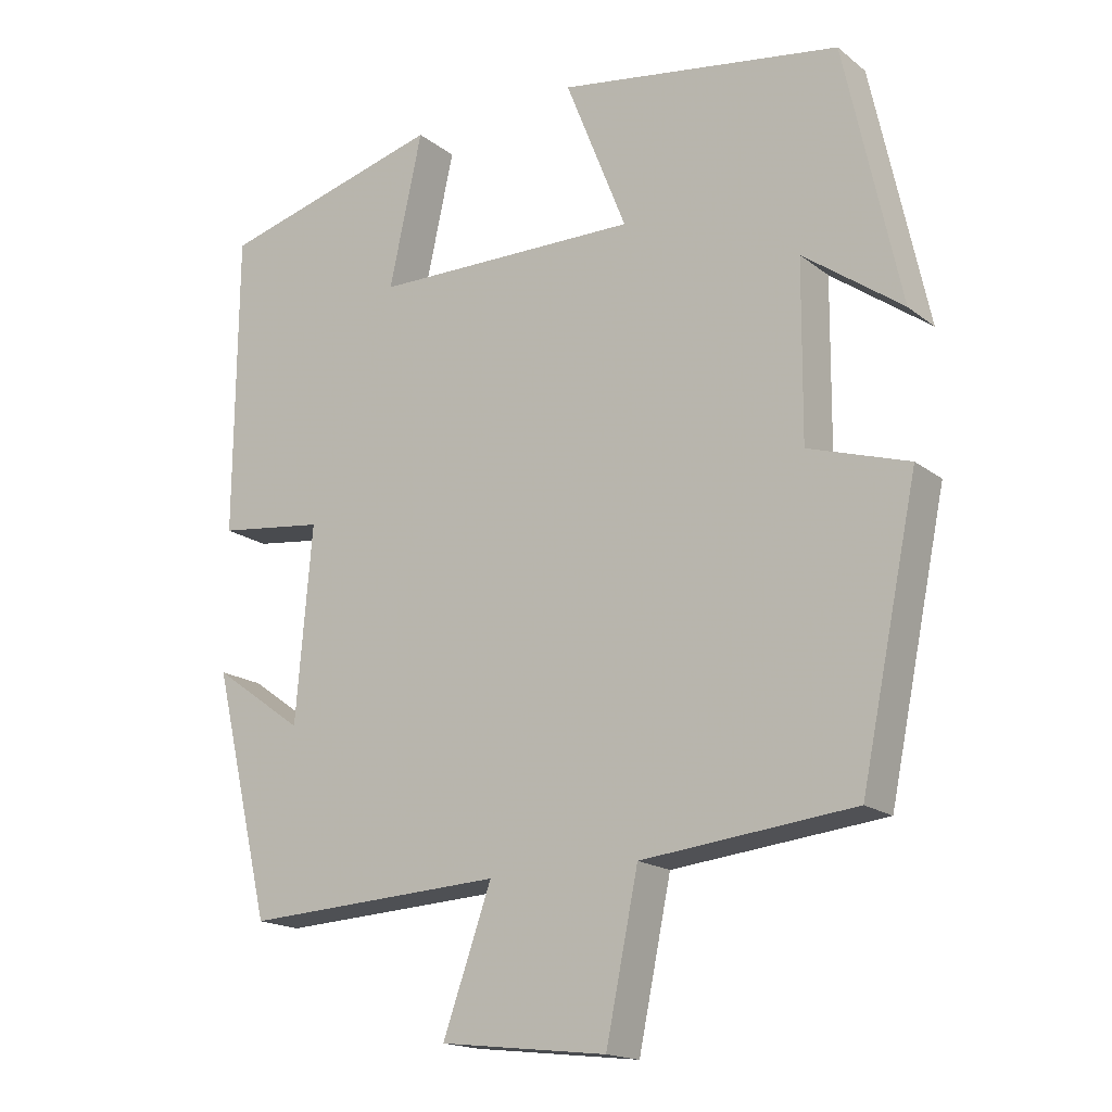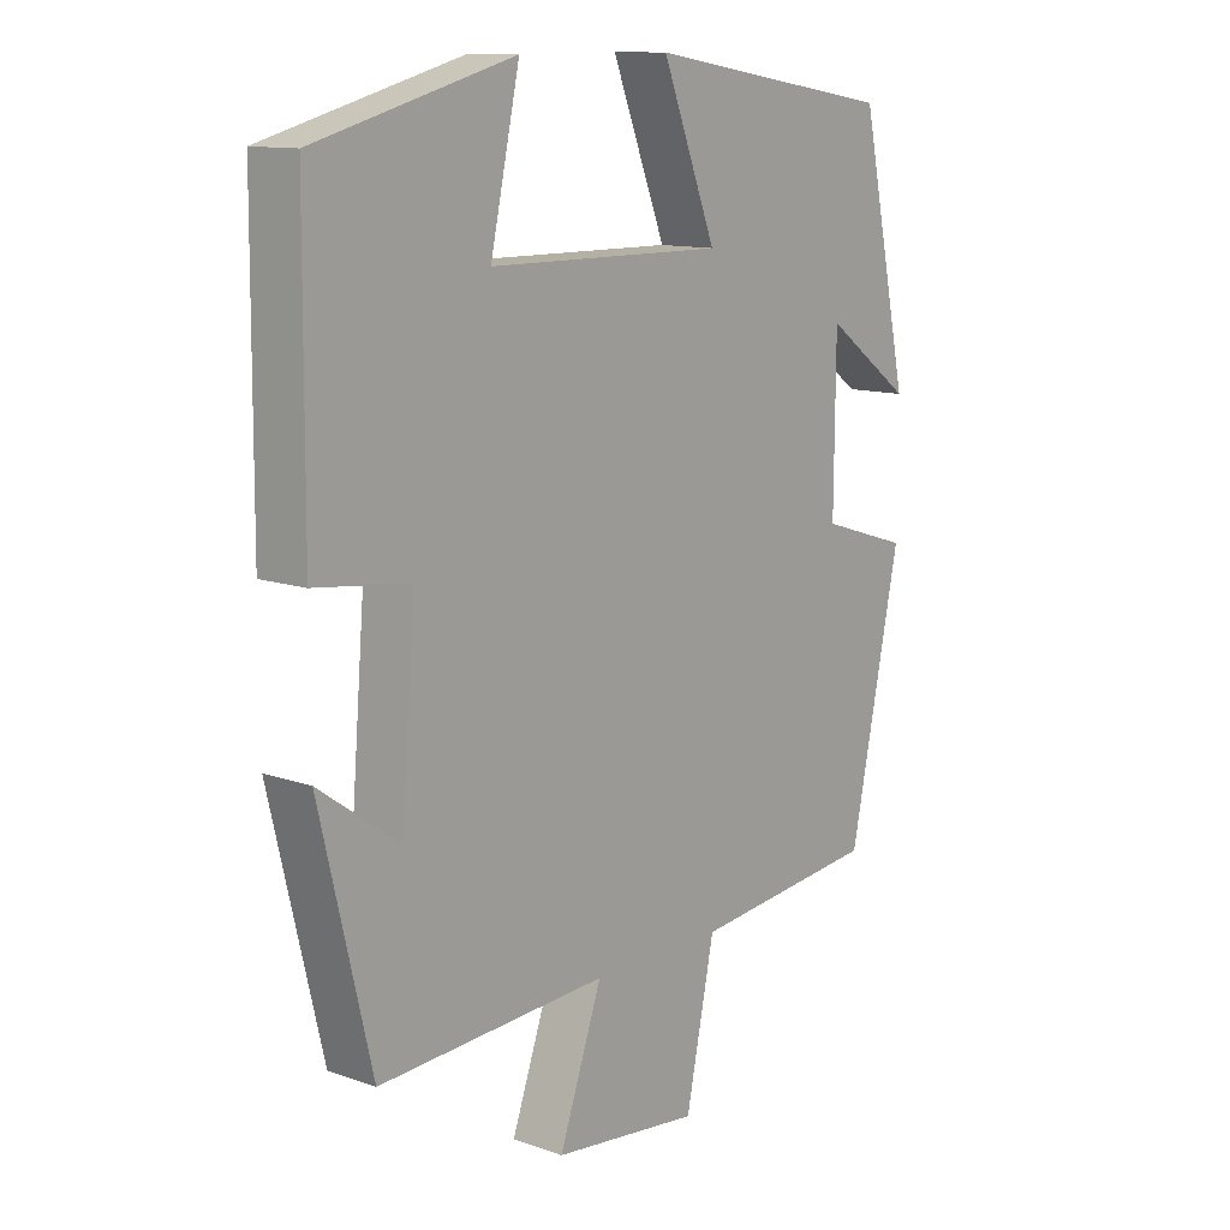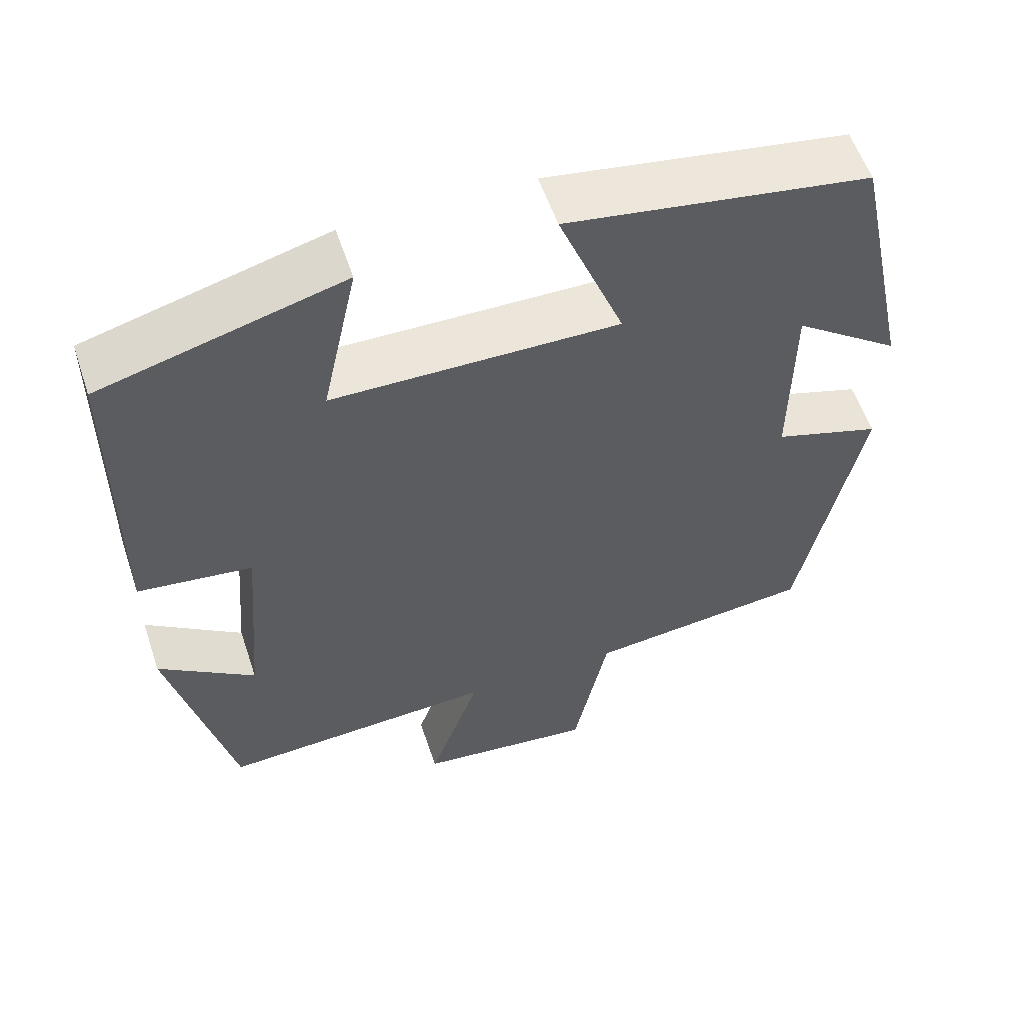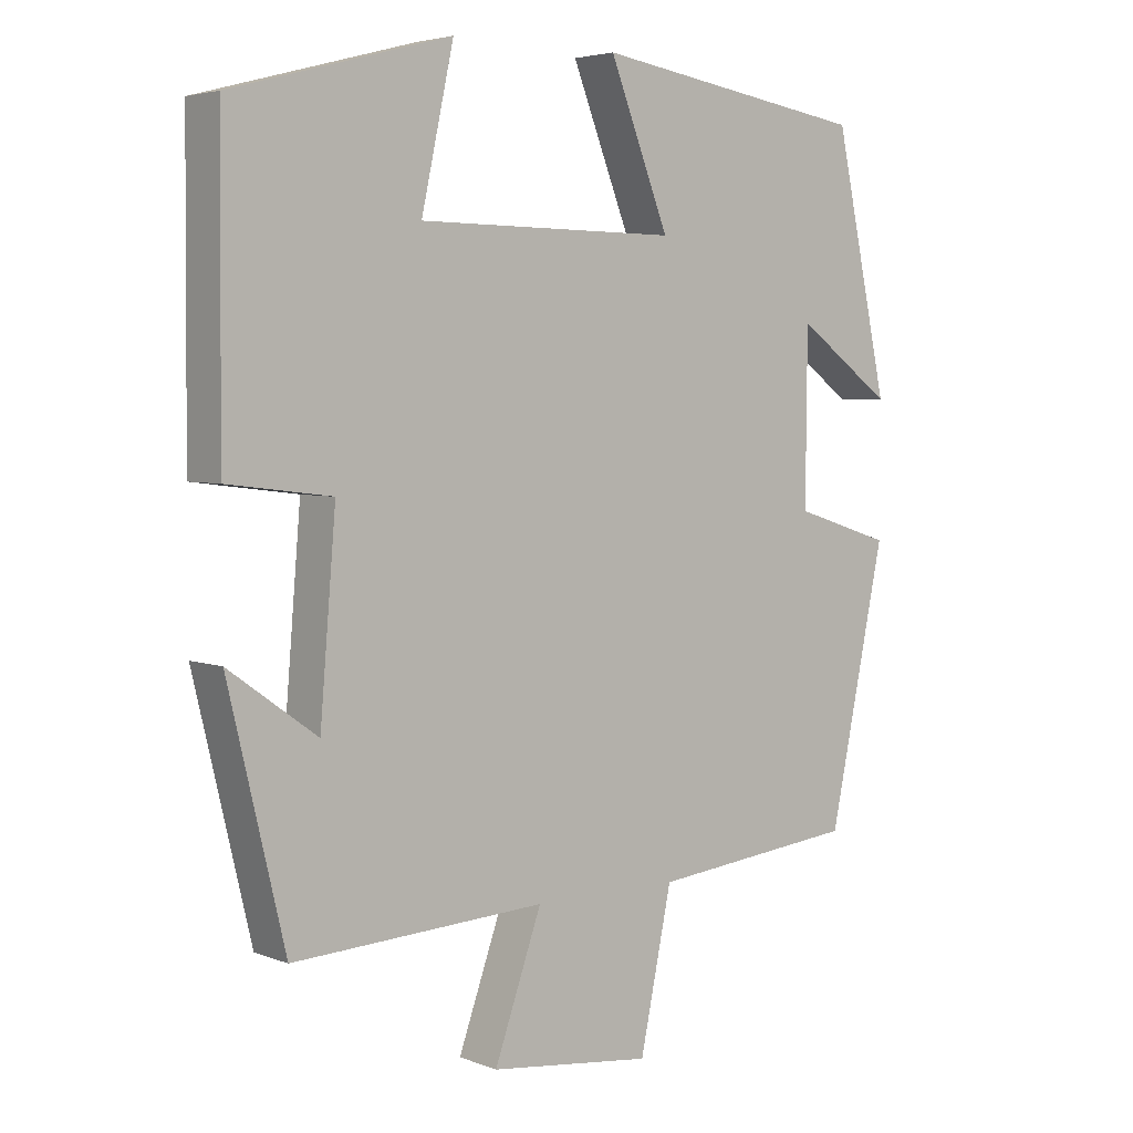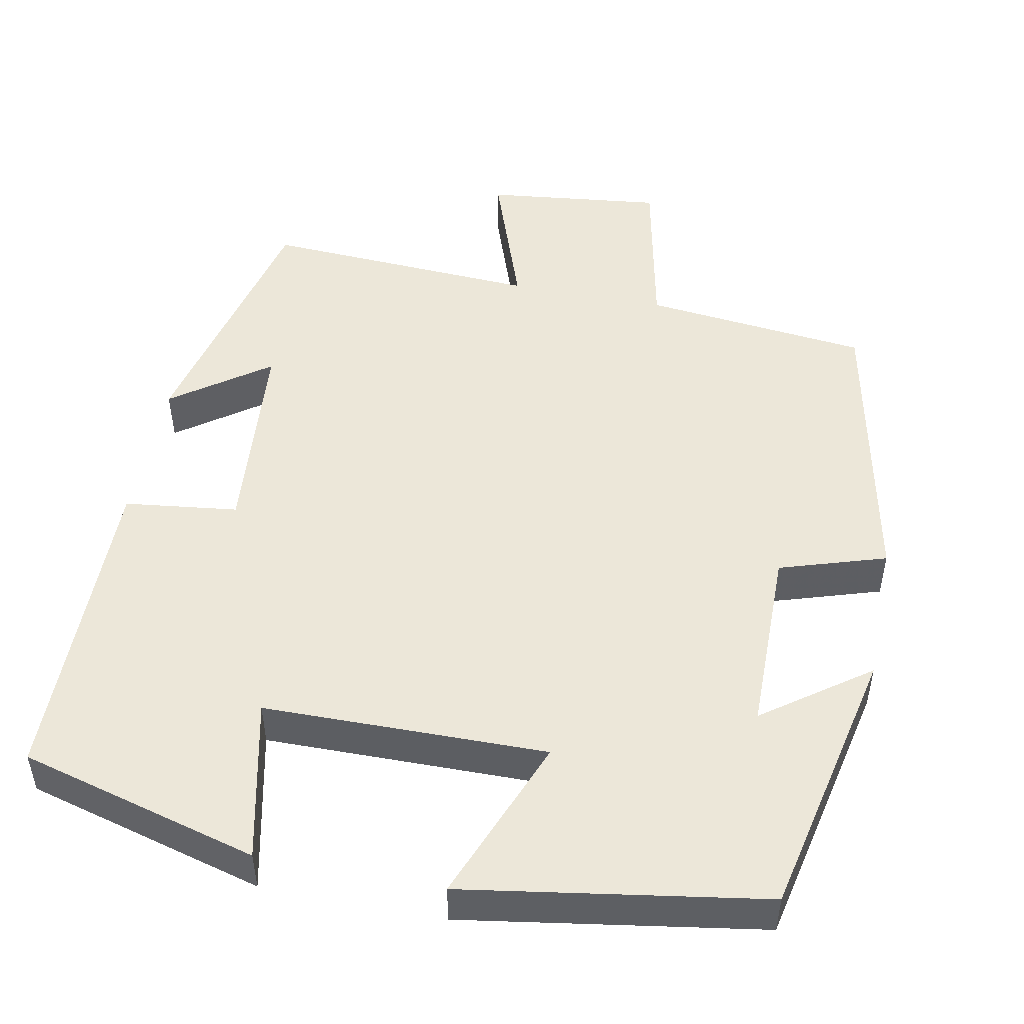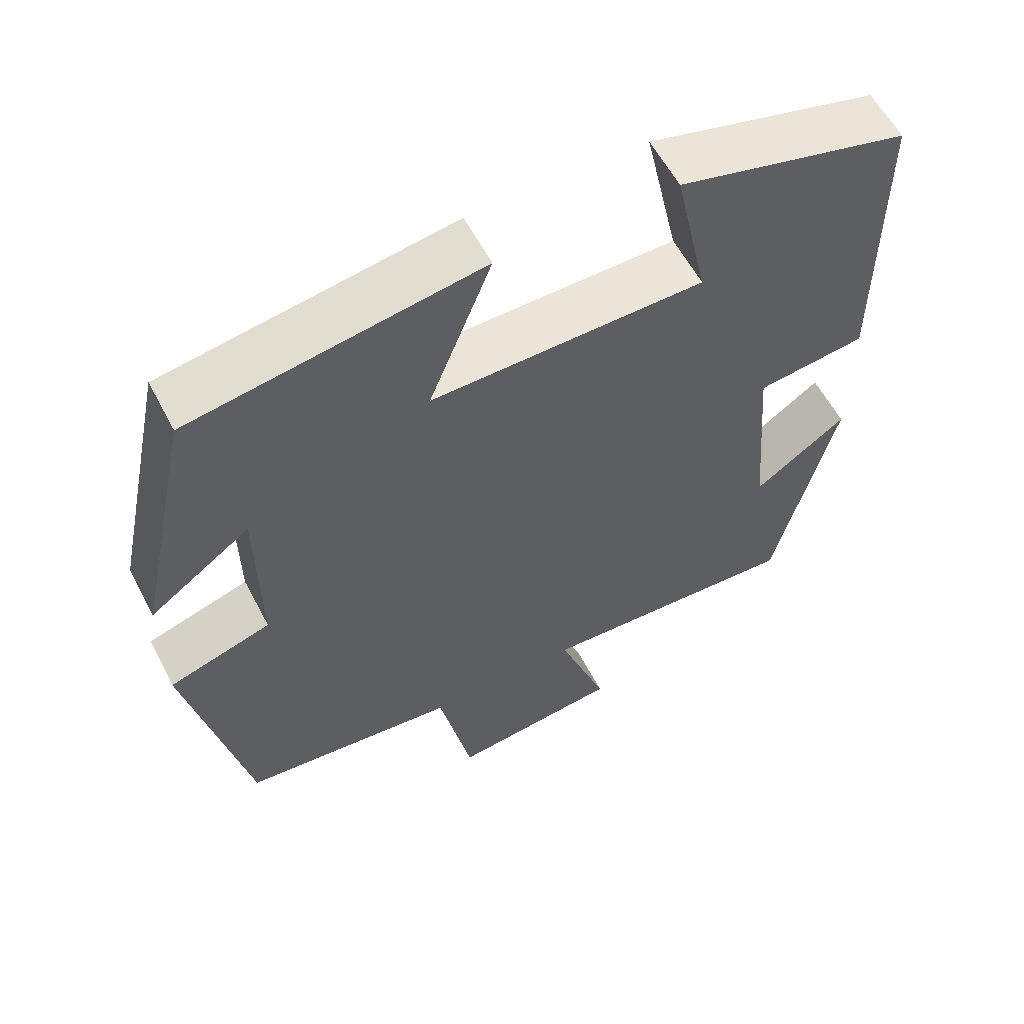
<metadata>
{"format":"obj","ext":"obj","renderer":"f3d","projection":"perspective","resolution":1024,"background":"white","views":[{"elev":-17.3,"azim":34.1,"up":"+Z"},{"elev":12.1,"azim":-50.5,"up":"+Z"},{"elev":56.8,"azim":-18.5,"up":"+Z"},{"elev":4.3,"azim":-39.3,"up":"+Z"},{"elev":49.8,"azim":11.1,"up":"+Y"},{"elev":58.9,"azim":152.5,"up":"+Z"}]}
</metadata>
<code>
v -0.497 0.07 0.418
v -0.192 0.07 0.5
v -0.237 0.07 0.293
v 0.125 0.07 0.289
v 0.042 0.07 0.5
v 0.425 0.07 0.439
v 0.5 0.07 0.09
v 0.366 0.07 0.187
v 0.364 0.07 -0.051
v 0.5 0.07 -0.094
v 0.422 0.07 -0.469
v 0.135 0.07 -0.5
v 0.091 0.07 -0.713
v -0.135 0.07 -0.687
v -0.069 0.07 -0.5
v -0.421 0.07 -0.519
v -0.5 0.07 -0.187
v -0.377 0.07 -0.275
v -0.355 0.07 -0.011
v -0.5 0.07 0.007
v -0.497 0 0.418
v -0.192 0 0.5
v -0.237 0 0.293
v 0.125 0 0.289
v 0.042 0 0.5
v 0.425 0 0.439
v 0.5 0 0.09
v 0.366 0 0.187
v 0.364 0 -0.051
v 0.5 0 -0.094
v 0.422 0 -0.469
v 0.135 0 -0.5
v 0.091 0 -0.713
v -0.135 0 -0.687
v -0.069 0 -0.5
v -0.421 0 -0.519
v -0.5 0 -0.187
v -0.377 0 -0.275
v -0.355 0 -0.011
v -0.5 0 0.007
f 19 20 1 2
f 18 19 2 3
f 15 16 17 18
f 15 18 3 4
f 12 13 14 15
f 12 15 4
f 9 10 11 12
f 8 9 12 4
f 5 6 7 8
f 4 5 8
f 22 21 40 39
f 23 22 39 38
f 38 37 36 35
f 24 23 38 35
f 35 34 33 32
f 24 35 32
f 32 31 30 29
f 24 32 29 28
f 28 27 26 25
f 28 25 24
f 1 21 22 2
f 2 22 23 3
f 3 23 24 4
f 4 24 25 5
f 5 25 26 6
f 6 26 27 7
f 7 27 28 8
f 8 28 29 9
f 9 29 30 10
f 10 30 31 11
f 11 31 32 12
f 12 32 33 13
f 13 33 34 14
f 14 34 35 15
f 15 35 36 16
f 16 36 37 17
f 17 37 38 18
f 18 38 39 19
f 19 39 40 20
f 20 40 21 1

</code>
